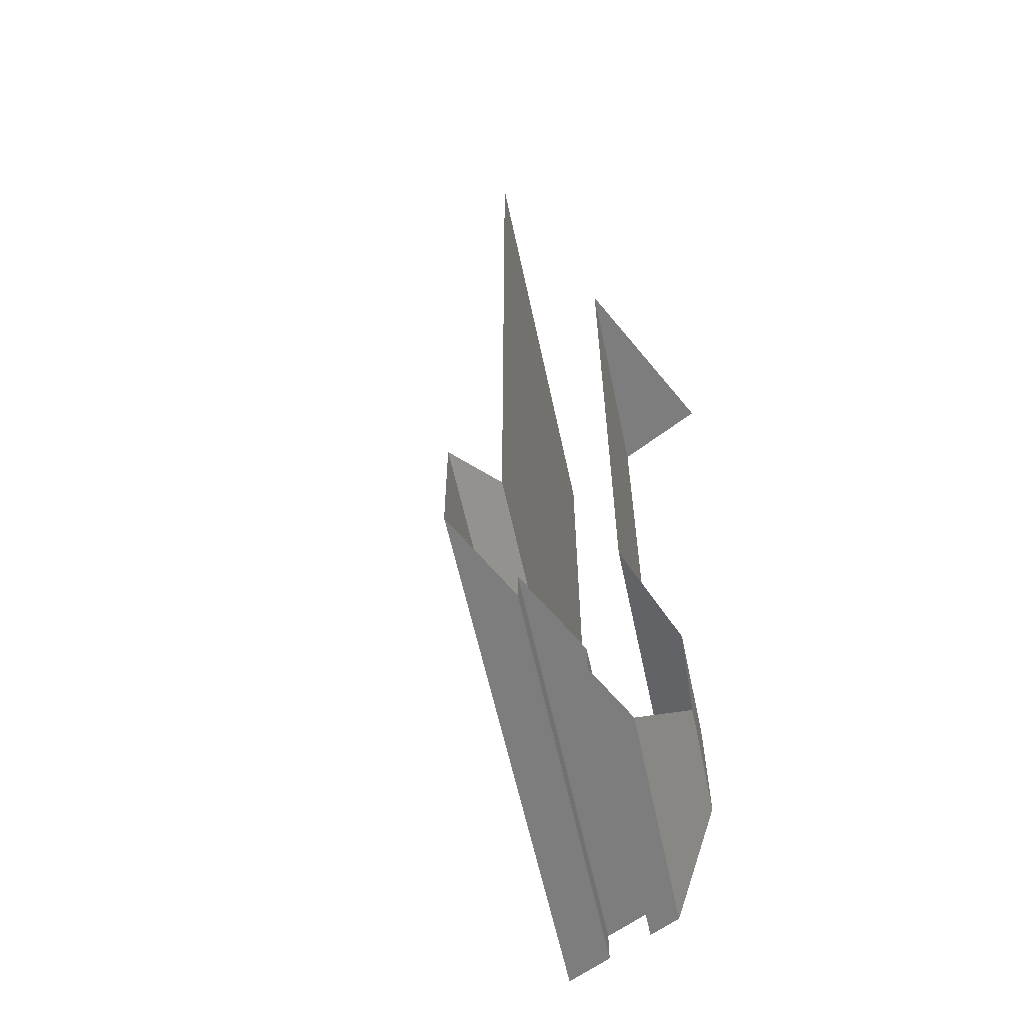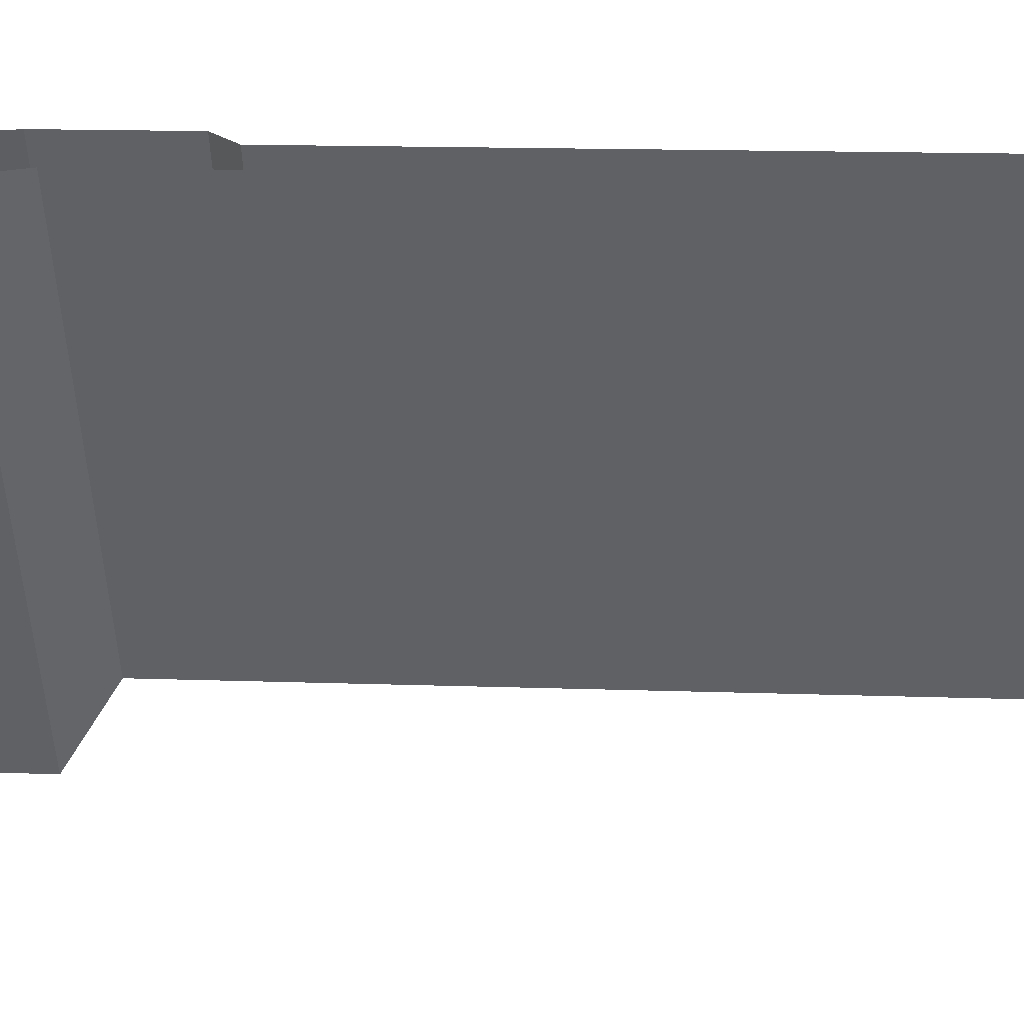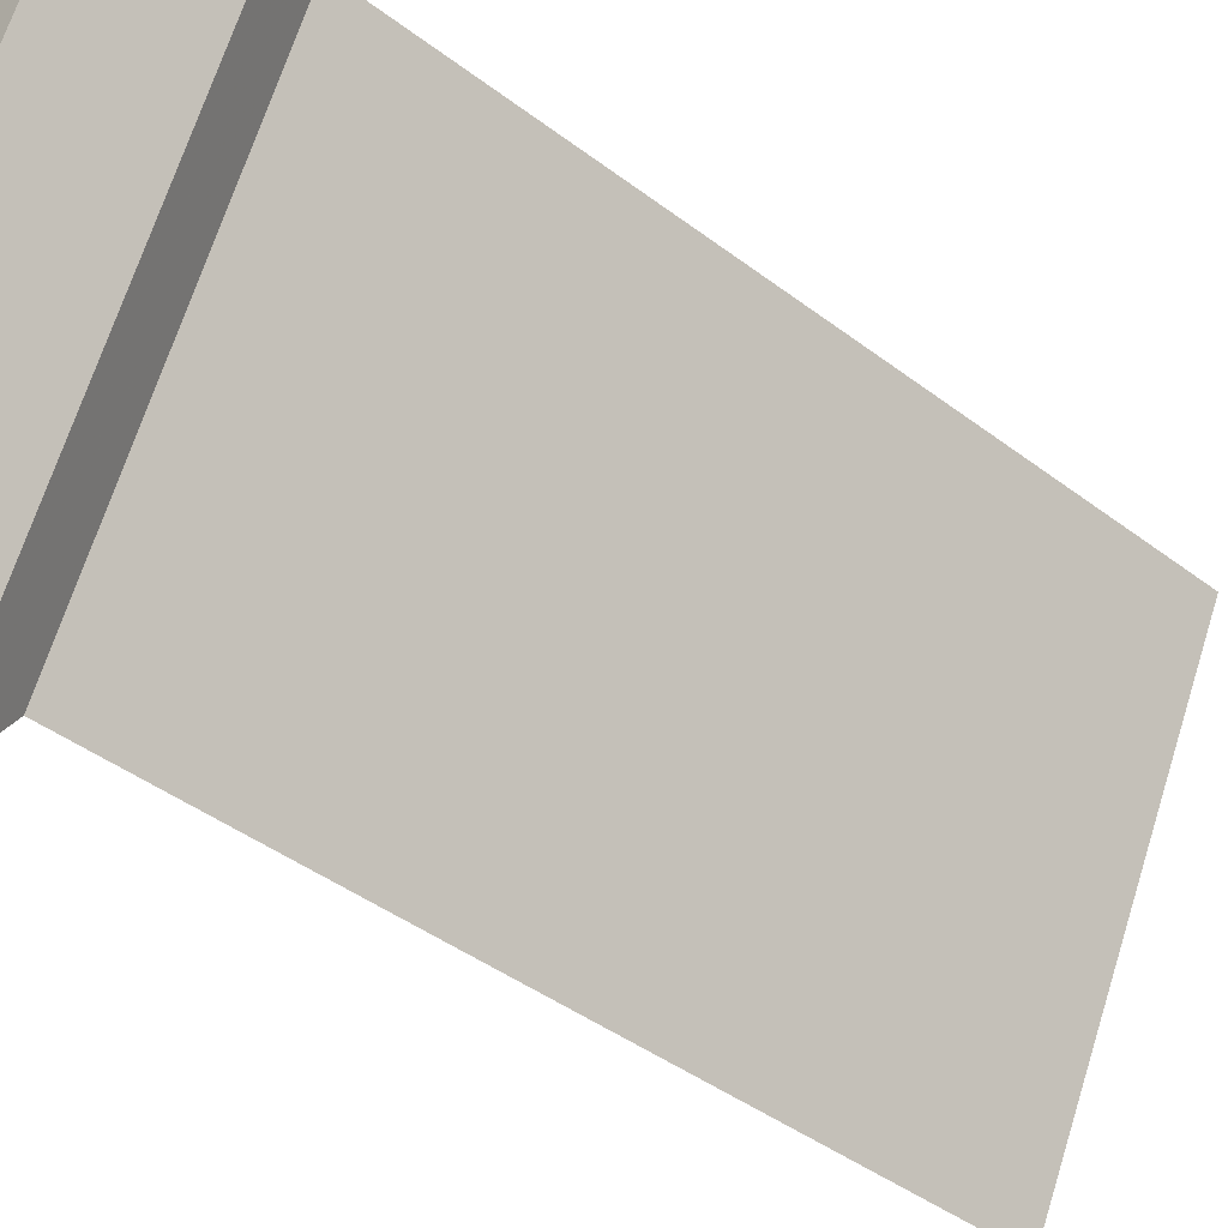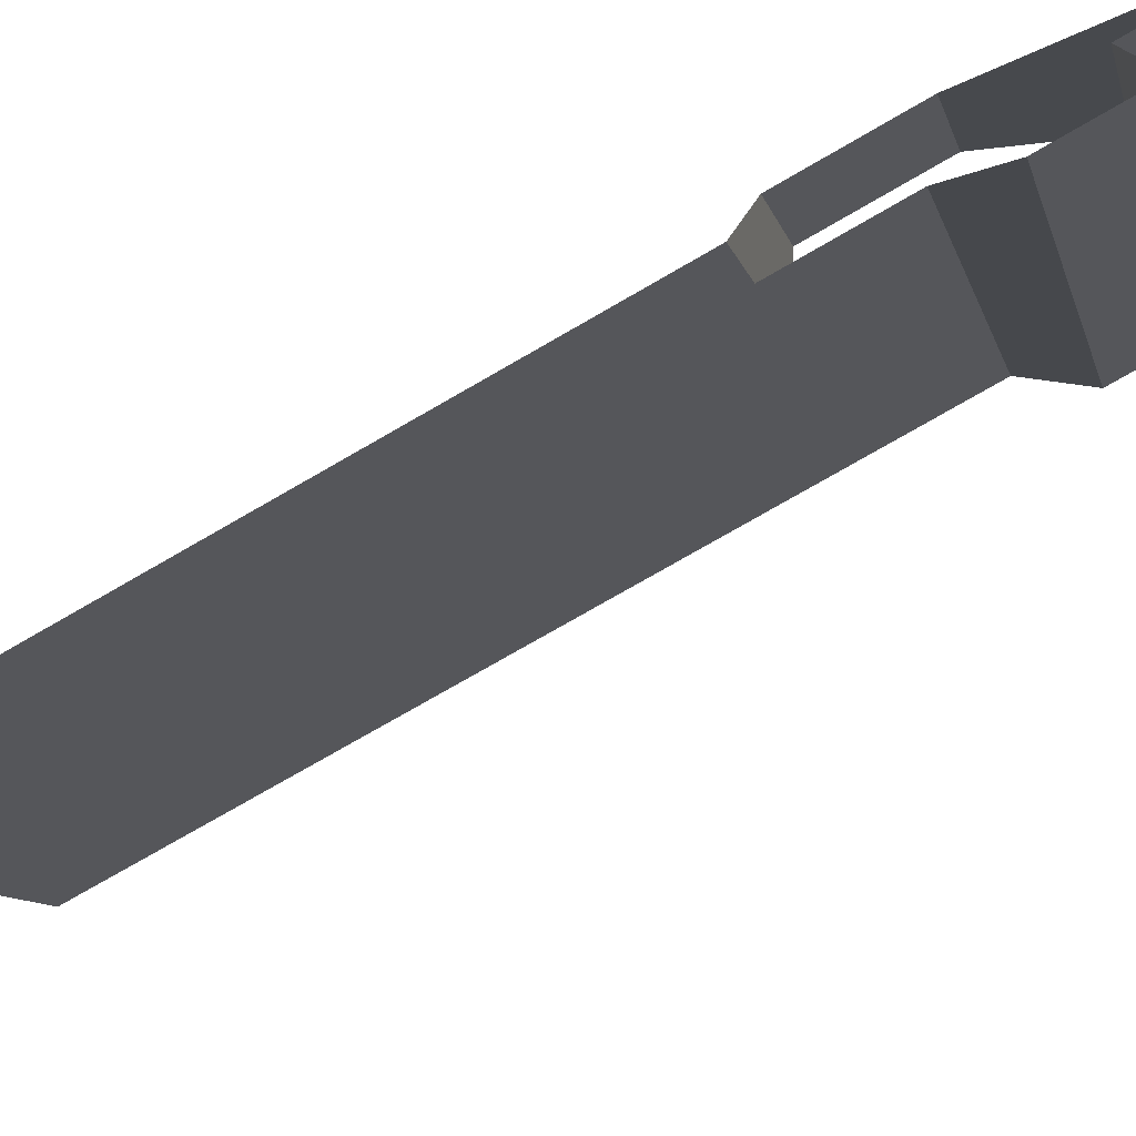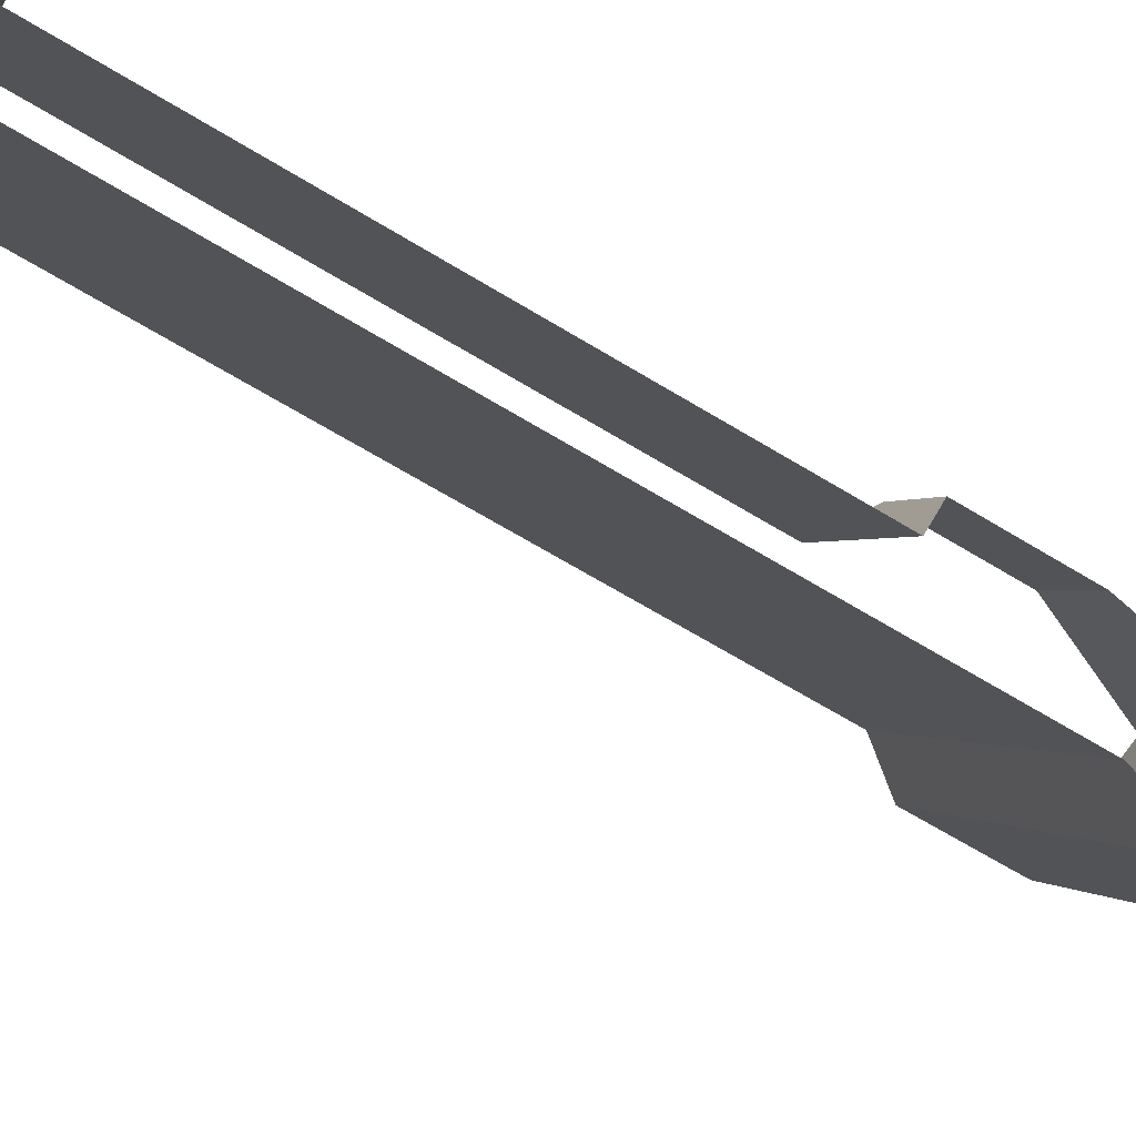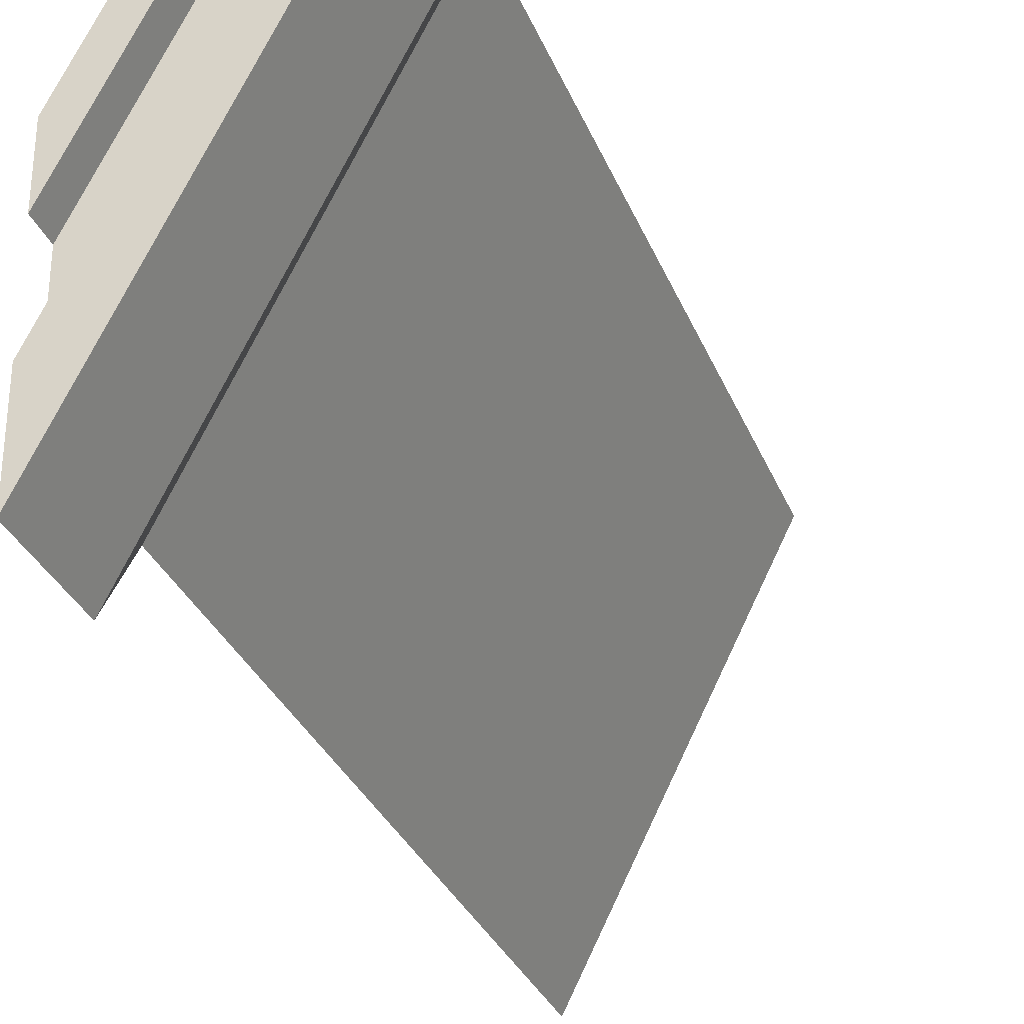
<metadata>
{"format":"obj","ext":"obj","renderer":"f3d","projection":"perspective","resolution":1024,"background":"white","views":[{"elev":-59.2,"azim":-141.4,"up":"+Y"},{"elev":16.2,"azim":94.0,"up":"+Z"},{"elev":-42.4,"azim":47.7,"up":"+Z"},{"elev":-76.5,"azim":-60.1,"up":"+Z"},{"elev":-67.4,"azim":-121.2,"up":"+Z"},{"elev":-31.6,"azim":19.6,"up":"+Z"}]}
</metadata>
<code>
v -0.5 -1.305 -0.3438
v -0.5 -0.5703 -0.3438
v -0.07812 -0.5703 0.5
v -0.07812 -1.305 0.5
v -0.5 -1.367 -0.3438
v -0.07812 -1.367 0.5
v -0.5 -1.539 -0.3438
v -0.07812 -1.539 0.5
v -0.5 -1.641 -0.5
v 0 -1.641 0.5
v -0.5 -1.875 -0.5
v 0 -1.875 0.5
v -0.5 -1.875 -0.2969
v -0.1016 -1.875 0.5
v -0.5 -1.812 -0.2969
v -0.1016 -1.812 0.5
v -0.5 -1.812 -0.09375
v -0.2031 -1.812 0.5
v -0.5 -1.875 -0.09375
v -0.2031 -1.875 0.5
v -0.5 -1.875 0.04688
v -0.2734 -1.875 0.5
v -0.5 -1.625 0.2656
v -0.3828 -1.625 0.5
v -0.5 -1.367 0.2656
v -0.3828 -1.367 0.5
v -0.5 -1.305 0.04688
v -0.2734 -1.305 0.5
v -0.5 -0.5703 0.04688
v -0.2734 -0.5703 0.5
v -0.5 0 0.04688
v -0.2734 0 0.5
v -0.5 0 0.5
v -0.5 -0.3828 -0.3438
v -0.07812 -0.3828 0.5
v -0.5 0 -0.3438
v -0.07812 0 0.5
f 1 2 3
f 1 3 4
f 7 8 9
f 9 8 10
f 27 28 29
f 29 28 30
f 2 34 35
f 2 35 3
f 1 4 5
f 5 4 6
f 5 6 7
f 7 6 8
f 23 24 25
f 25 24 26
f 9 10 11
f 11 10 12
f 13 14 15
f 15 14 16
f 17 18 19
f 19 18 20
f 21 22 23
f 23 22 24
f 11 12 13
f 13 12 14
f 19 20 21
f 21 20 22
f 15 16 17
f 17 16 18
f 25 26 27
f 27 26 28
f 29 30 31
f 31 30 32
f 34 36 37
f 34 37 35
f 31 32 33

</code>
